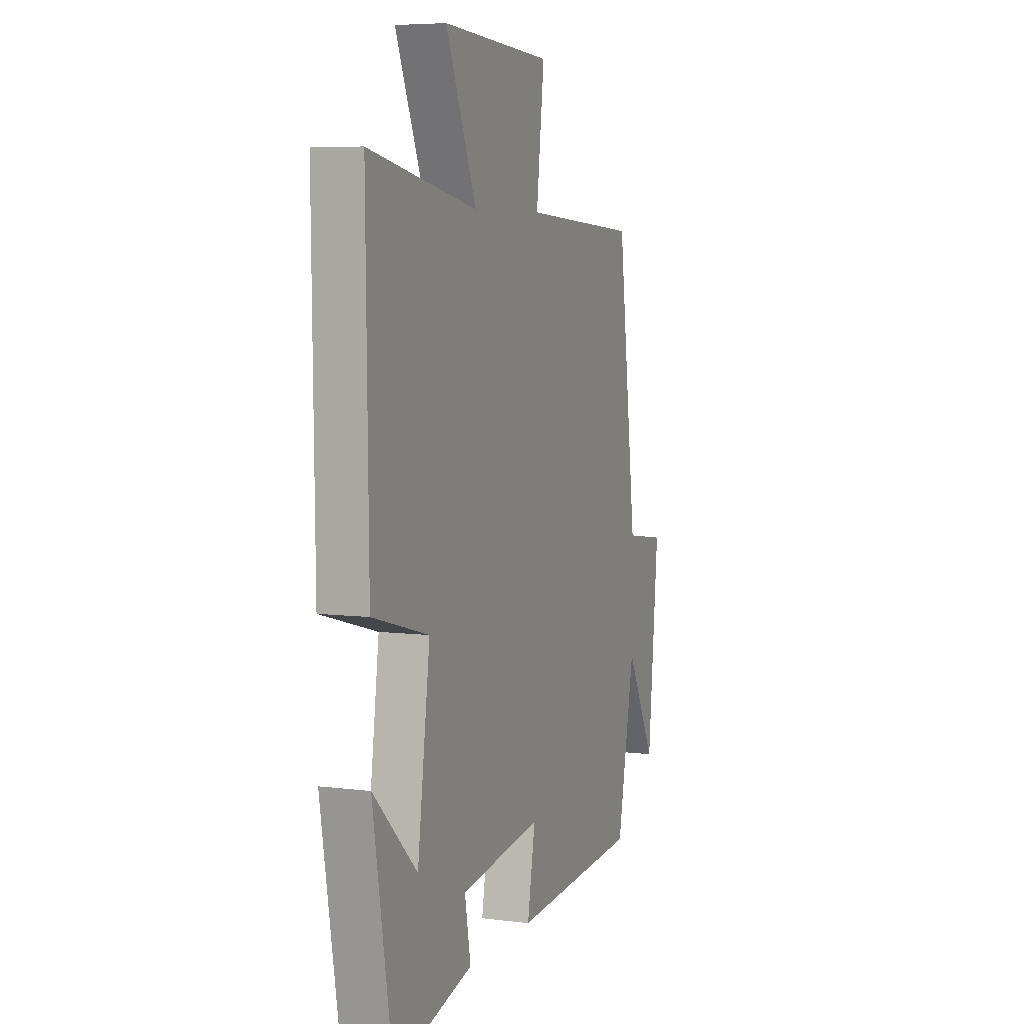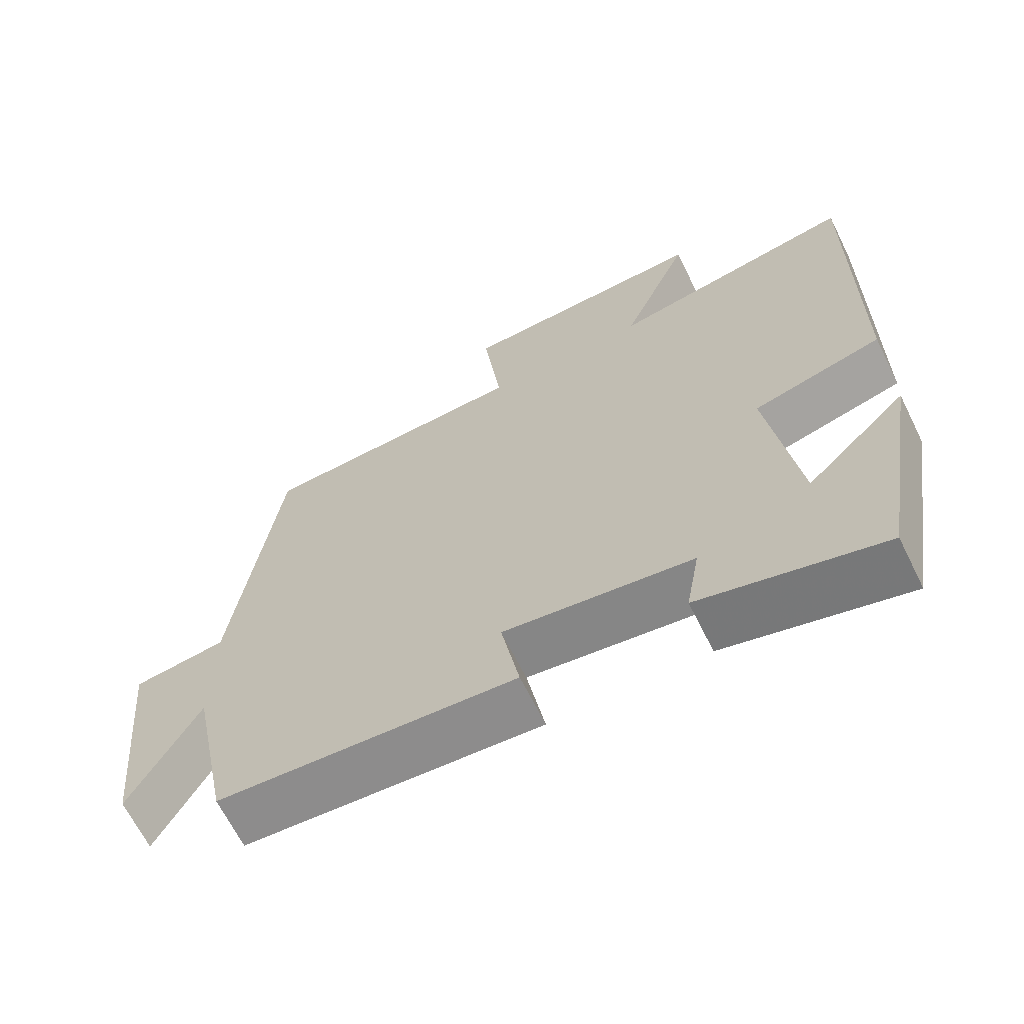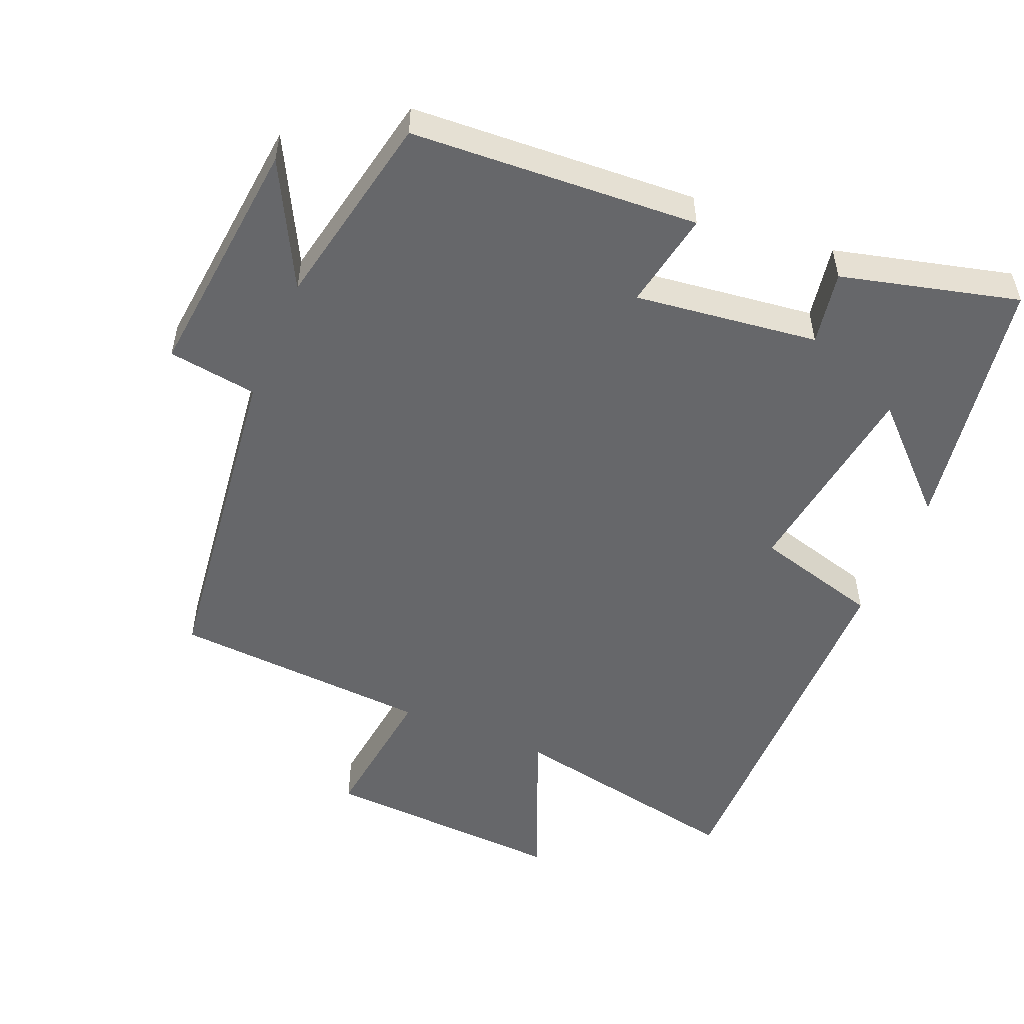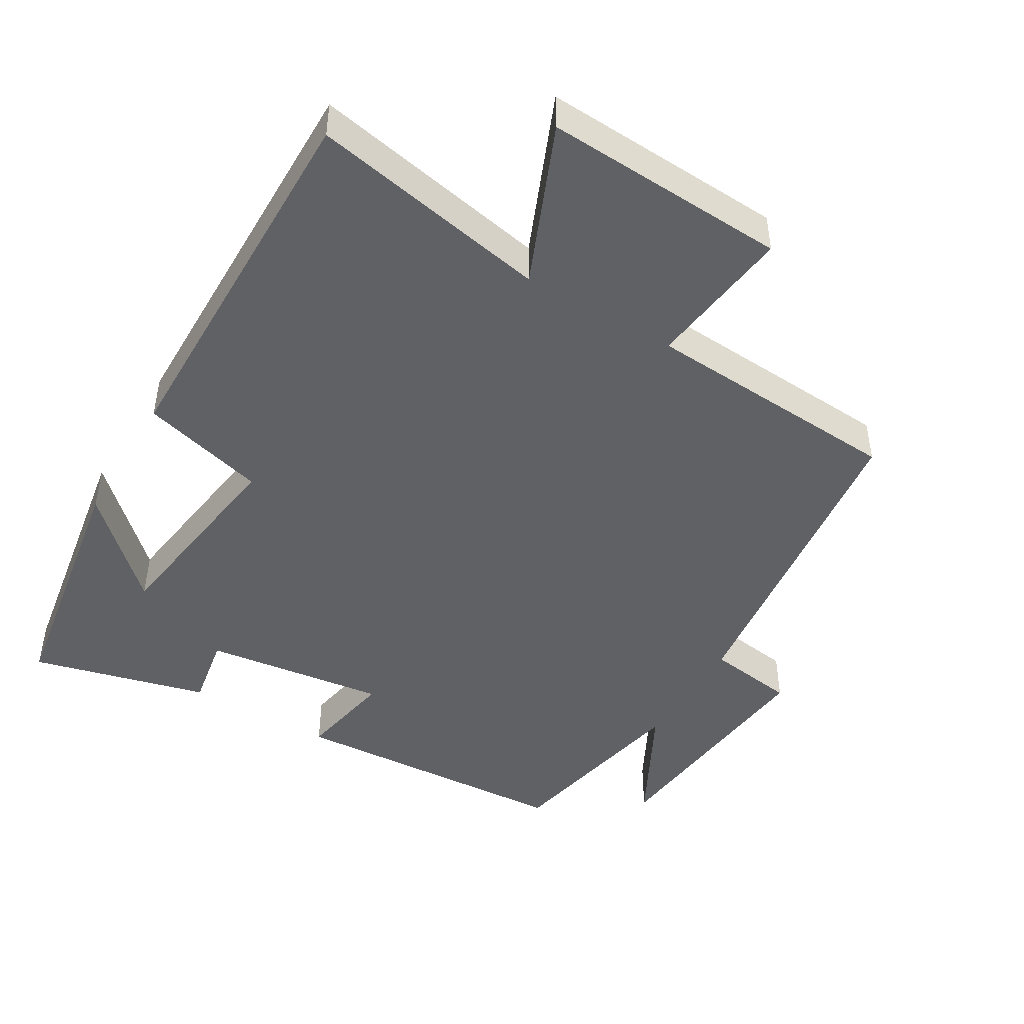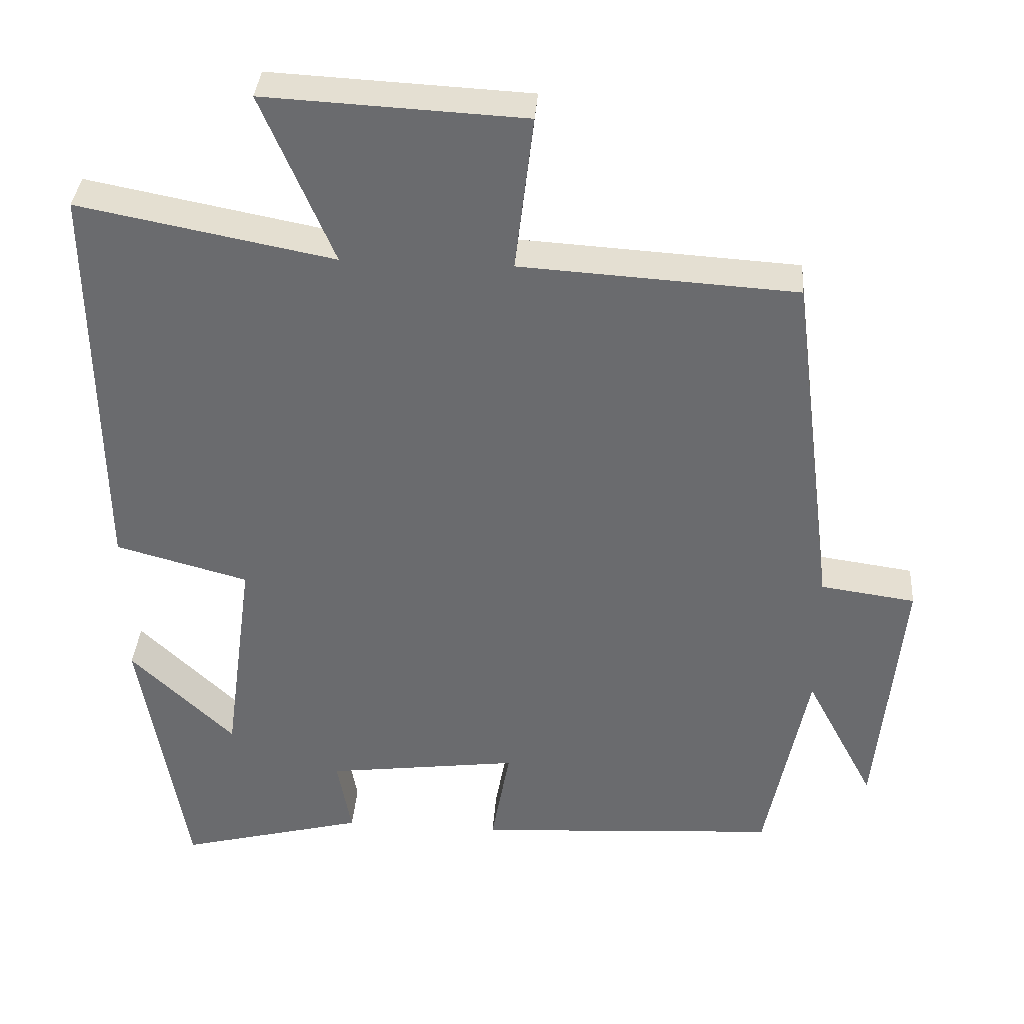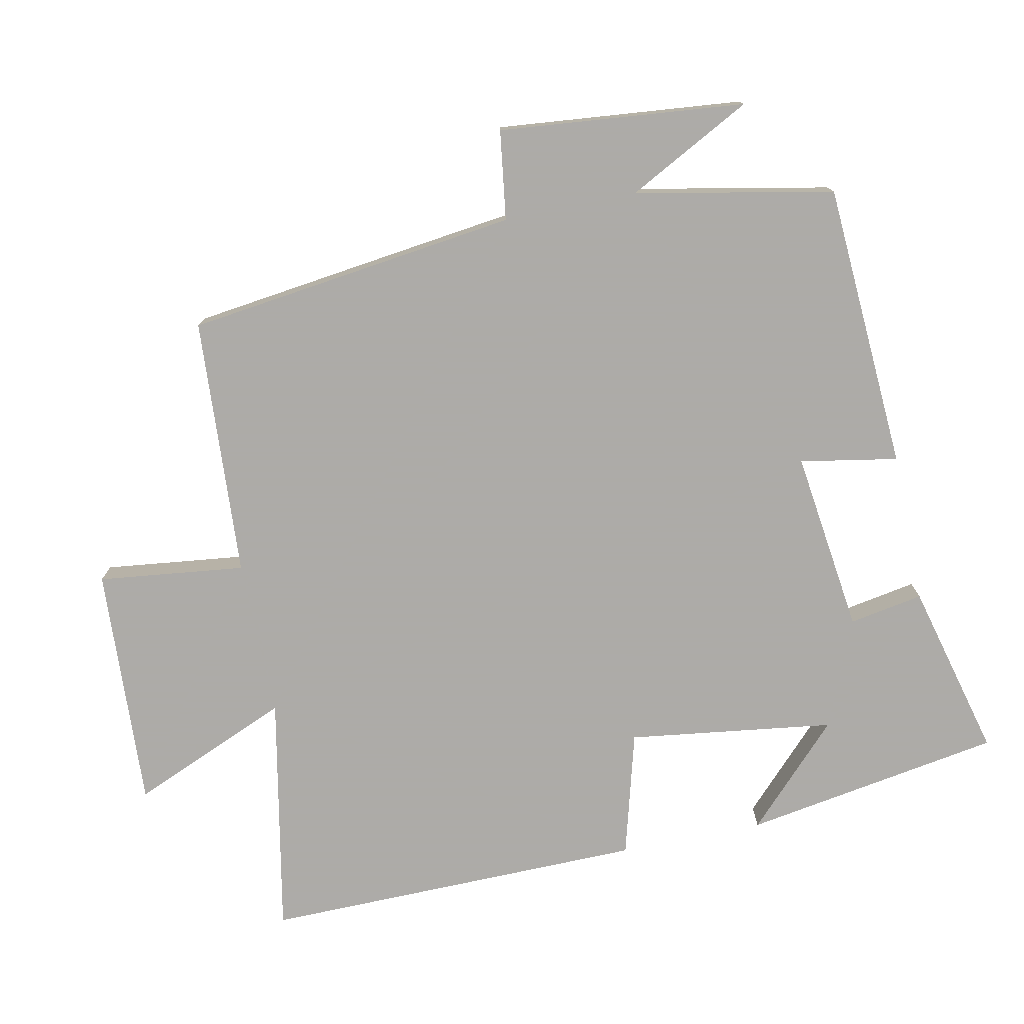
<metadata>
{"format":"obj","ext":"obj","renderer":"f3d","projection":"perspective","resolution":1024,"background":"white","views":[{"elev":6.3,"azim":-69.0,"up":"+Z"},{"elev":-66.3,"azim":-153.6,"up":"+Z"},{"elev":-52.2,"azim":157.1,"up":"+Y"},{"elev":-46.1,"azim":-30.8,"up":"+Y"},{"elev":36.1,"azim":4.2,"up":"+Z"},{"elev":-76.5,"azim":101.6,"up":"+Y"}]}
</metadata>
<code>
v -0.507 0.07 0.567
v -0.162 0.07 0.5
v -0.259 0.07 0.729
v 0.091 0.07 0.711
v 0.066 0.07 0.5
v 0.439 0.07 0.477
v 0.5 0.07 0.001
v 0.628 0.07 -0.017
v 0.594 0.07 -0.369
v 0.5 0.07 -0.191
v 0.444 0.07 -0.475
v 0.033 0.07 -0.5
v 0.058 0.07 -0.36
v -0.204 0.07 -0.394
v -0.185 0.07 -0.5
v -0.438 0.07 -0.565
v -0.5 0.07 -0.194
v -0.36 0.07 -0.329
v -0.32 0.07 -0.033
v -0.5 0.07 0.016
v -0.507 0 0.567
v -0.162 0 0.5
v -0.259 0 0.729
v 0.091 0 0.711
v 0.066 0 0.5
v 0.439 0 0.477
v 0.5 0 0.001
v 0.628 0 -0.017
v 0.594 0 -0.369
v 0.5 0 -0.191
v 0.444 0 -0.475
v 0.033 0 -0.5
v 0.058 0 -0.36
v -0.204 0 -0.394
v -0.185 0 -0.5
v -0.438 0 -0.565
v -0.5 0 -0.194
v -0.36 0 -0.329
v -0.32 0 -0.033
v -0.5 0 0.016
f 19 20 1 2
f 18 19 2
f 15 16 17 18
f 14 15 18
f 13 14 18 2
f 10 11 12 13
f 10 13 2
f 7 8 9 10
f 7 10 2
f 6 7 2
f 5 6 2
f 2 3 4 5
f 22 21 40 39
f 22 39 38
f 38 37 36 35
f 38 35 34
f 22 38 34 33
f 33 32 31 30
f 22 33 30
f 30 29 28 27
f 22 30 27
f 22 27 26
f 22 26 25
f 25 24 23 22
f 1 21 22 2
f 2 22 23 3
f 3 23 24 4
f 4 24 25 5
f 5 25 26 6
f 6 26 27 7
f 7 27 28 8
f 8 28 29 9
f 9 29 30 10
f 10 30 31 11
f 11 31 32 12
f 12 32 33 13
f 13 33 34 14
f 14 34 35 15
f 15 35 36 16
f 16 36 37 17
f 17 37 38 18
f 18 38 39 19
f 19 39 40 20
f 20 40 21 1

</code>
